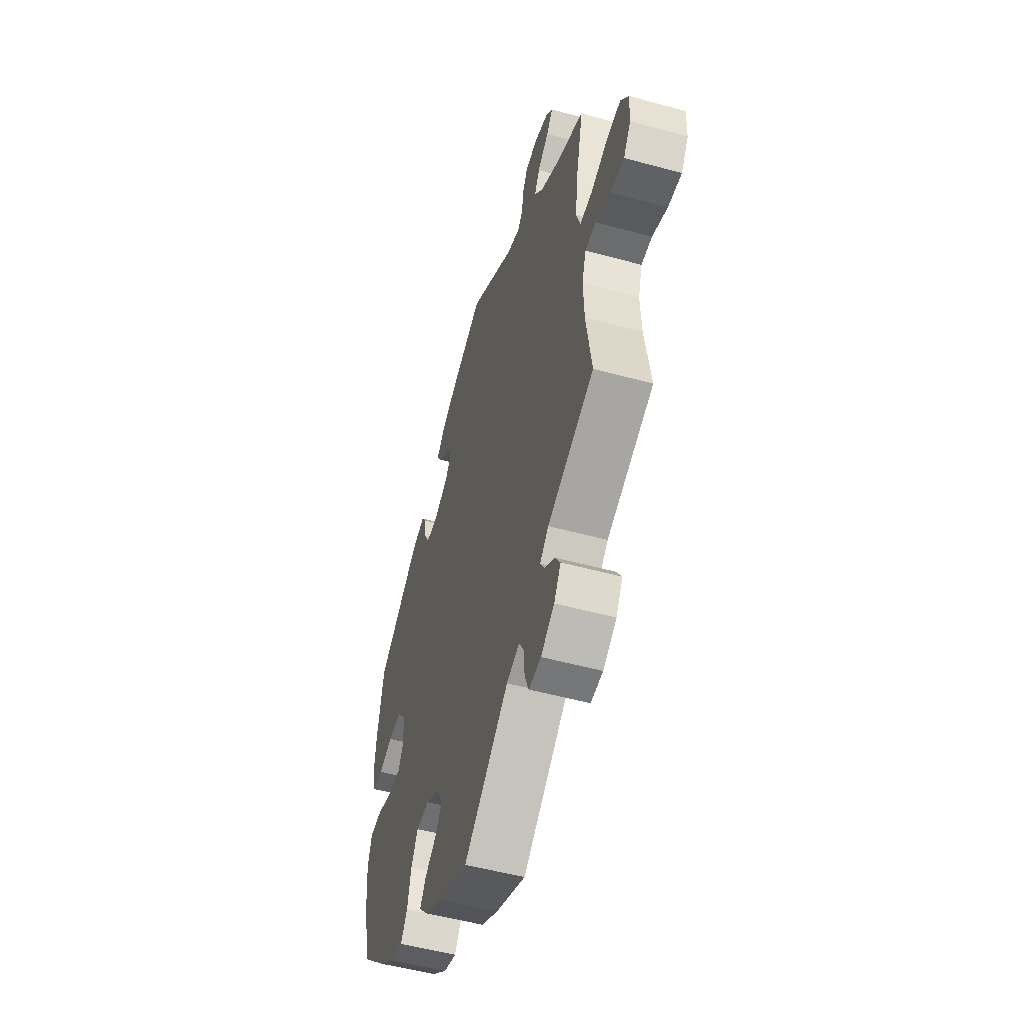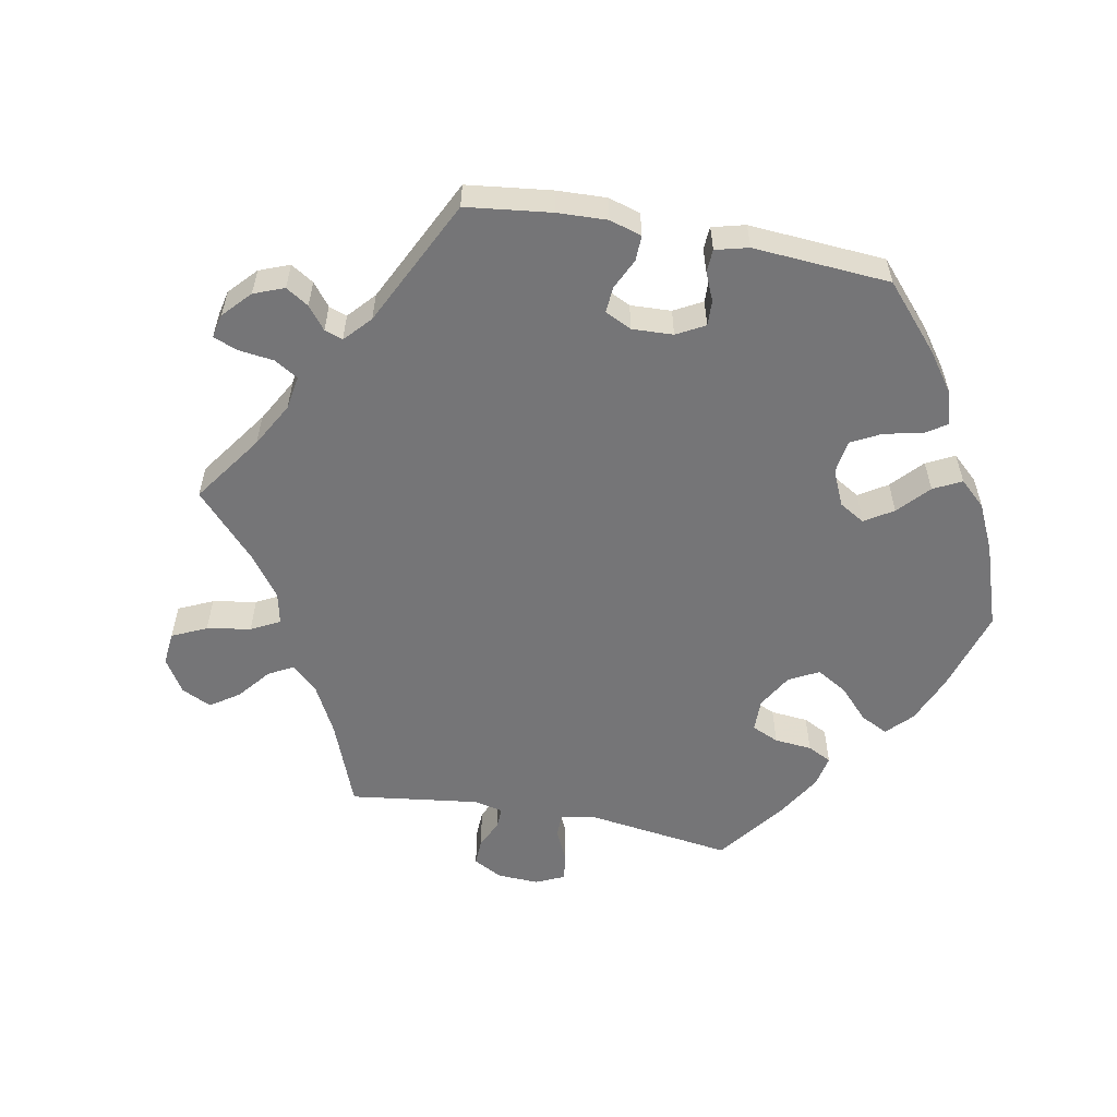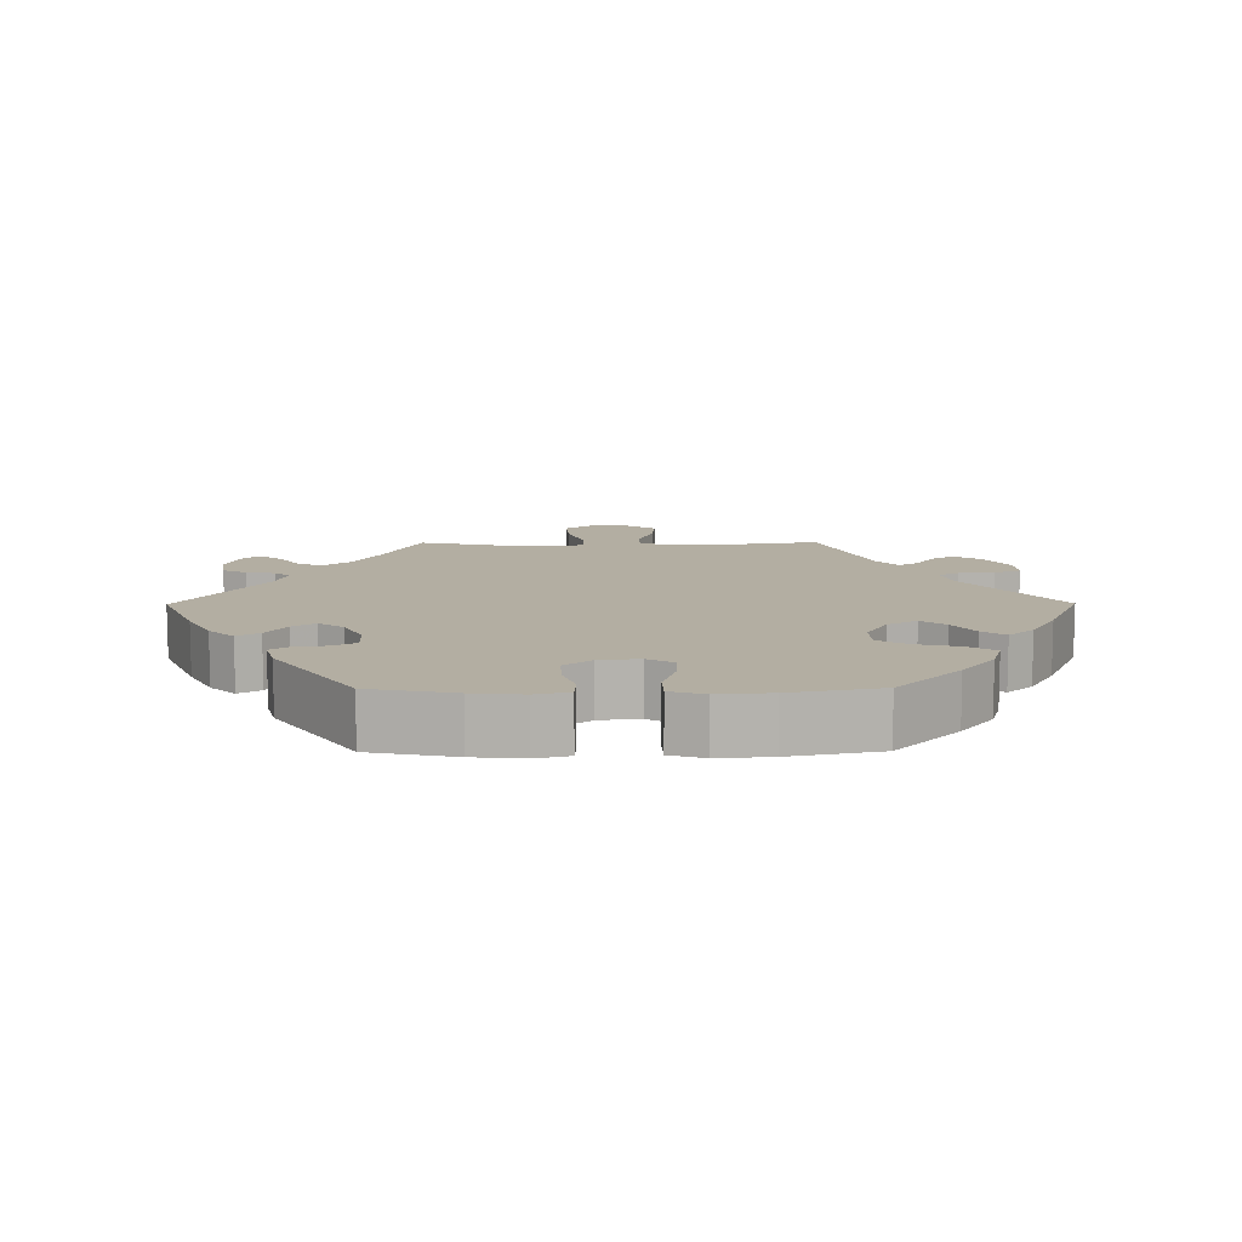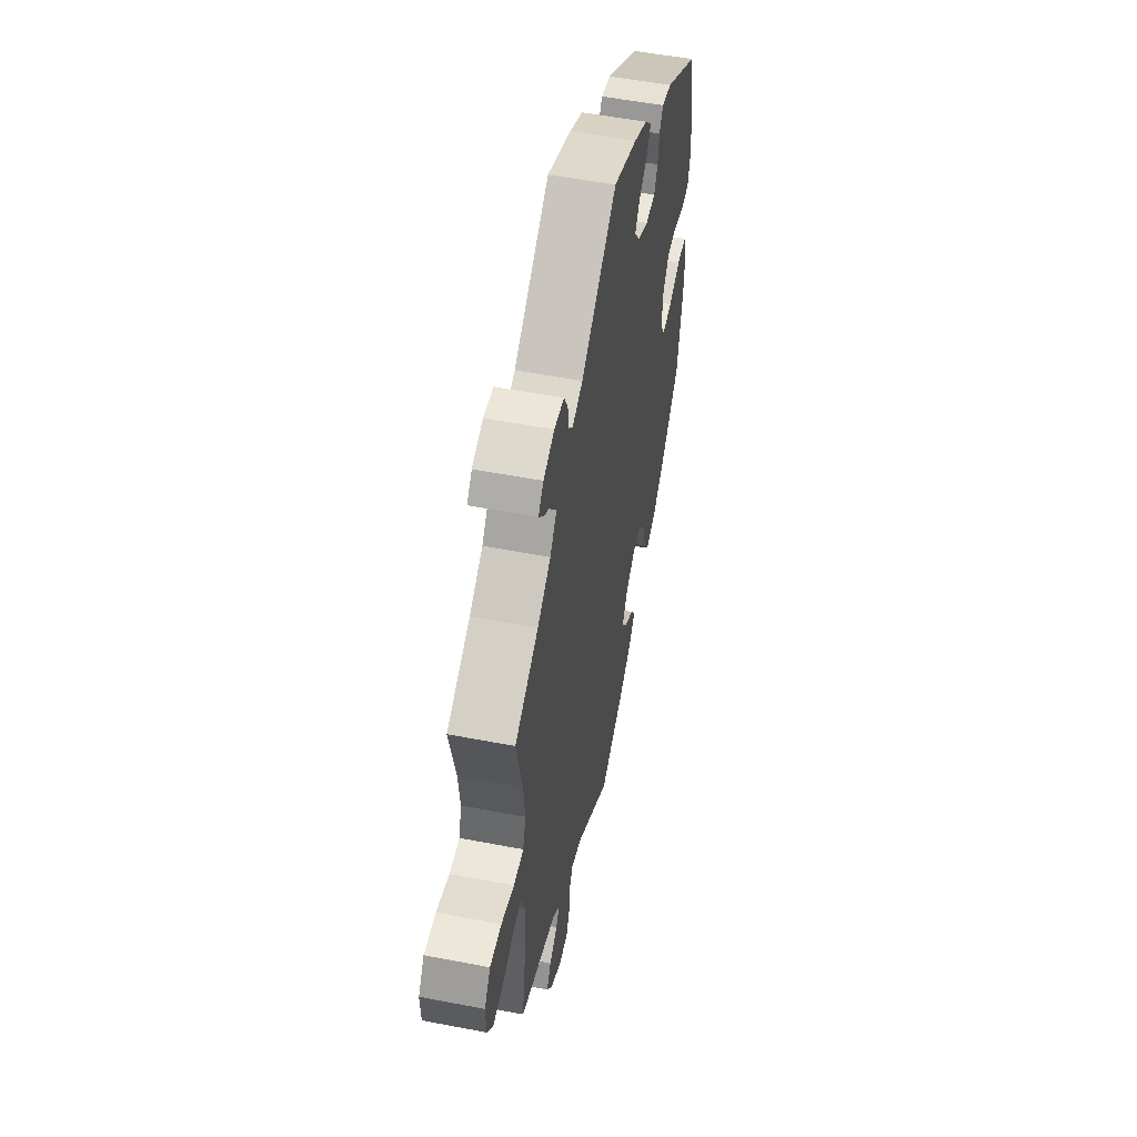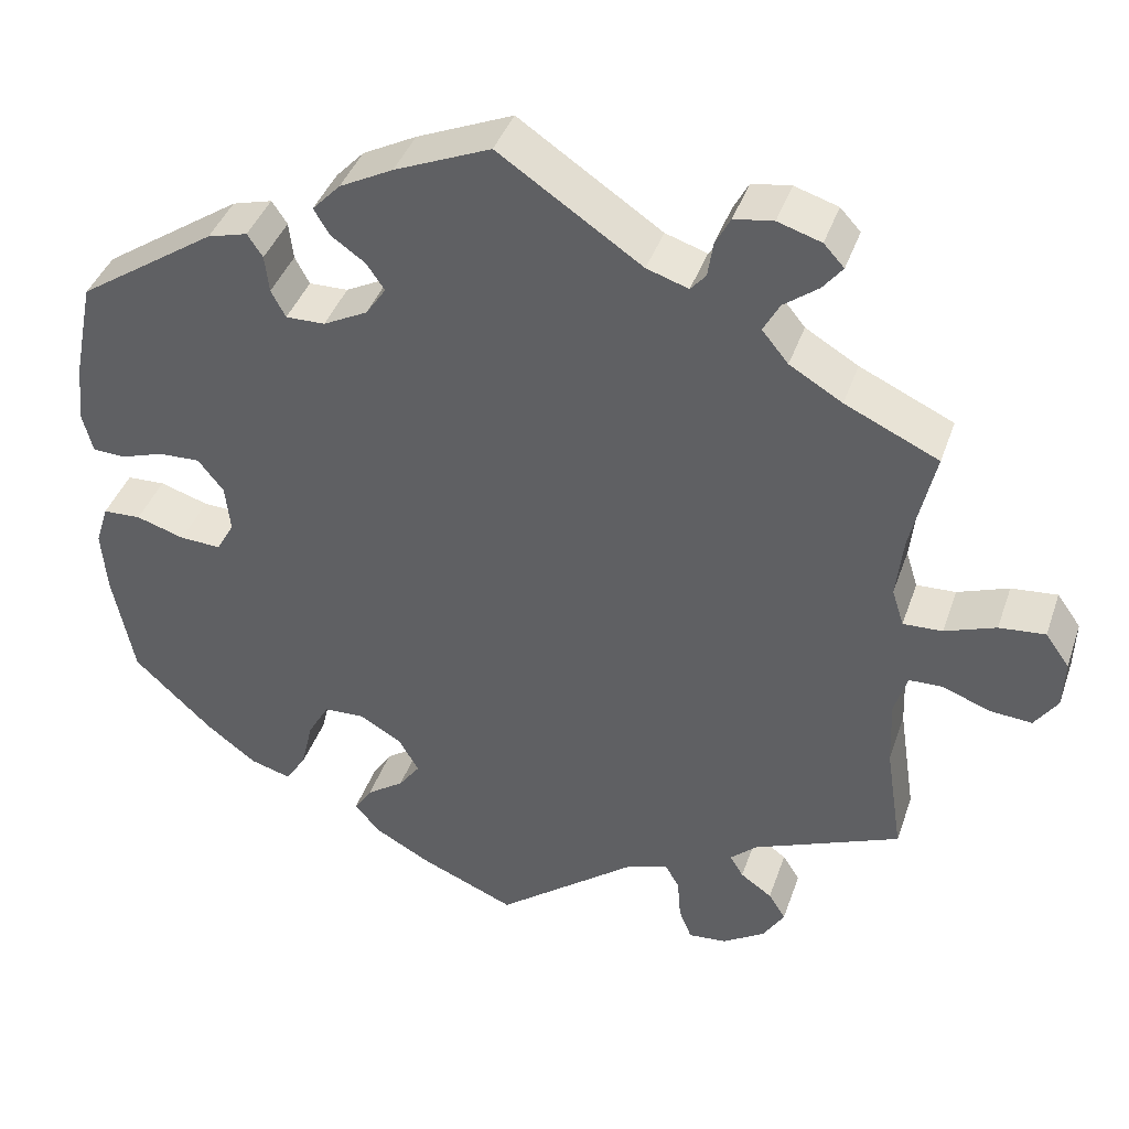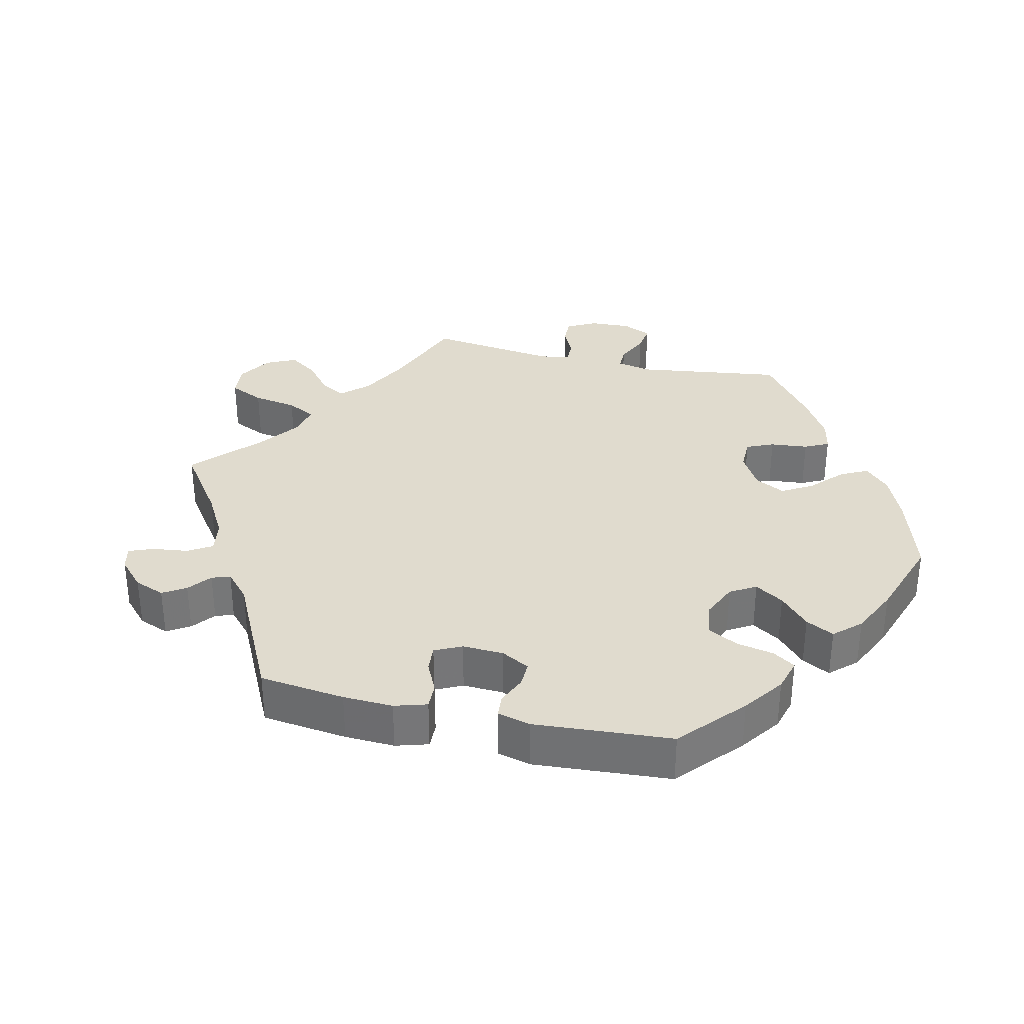
<metadata>
{"format":"obj","ext":"obj","renderer":"f3d","projection":"perspective","resolution":1024,"background":"white","views":[{"elev":-52.1,"azim":-106.5,"up":"+Z"},{"elev":-56.6,"azim":19.2,"up":"+Y"},{"elev":10.8,"azim":89.6,"up":"+Y"},{"elev":53.7,"azim":-78.4,"up":"+Z"},{"elev":40.5,"azim":-161.7,"up":"+Z"},{"elev":33.4,"azim":43.0,"up":"+Y"}]}
</metadata>
<code>
v 0.408 0.07 -0.376
v 0.349 0.07 -0.421
v 0.301 0.07 -0.435
v 0.277 0.07 -0.398
v 0.263 0.07 -0.339
v 0.238 0.07 -0.295
v 0.19 0.07 -0.293
v 0.14 0.07 -0.322
v 0.117 0.07 -0.363
v 0.142 0.07 -0.397
v 0.186 0.07 -0.428
v 0.207 0.07 -0.46
v 0.176 0.07 -0.495
v 0.113 0.07 -0.53
v 0 0.07 -0.578
v -0.166 0.07 -0.449
v -0.214 0.07 -0.433
v -0.231 0.07 -0.462
v -0.235 0.07 -0.512
v -0.25 0.07 -0.549
v -0.295 0.07 -0.545
v -0.345 0.07 -0.513
v -0.37 0.07 -0.473
v -0.35 0.07 -0.441
v -0.313 0.07 -0.415
v -0.297 0.07 -0.389
v -0.329 0.07 -0.36
v -0.501 0.07 -0.289
v -0.481 0.07 -0.158
v -0.478 0.07 -0.08
v -0.493 0.07 -0.031
v -0.533 0.07 -0.03
v -0.588 0.07 -0.051
v -0.638 0.07 -0.055
v -0.665 0.07 -0.016
v -0.667 0.07 0.041
v -0.639 0.07 0.08
v -0.585 0.07 0.075
v -0.525 0.07 0.053
v -0.479 0.07 0.051
v -0.465 0.07 0.095
v -0.473 0.07 0.167
v -0.501 0.07 0.289
v -0.391 0.07 0.34
v -0.329 0.07 0.377
v -0.298 0.07 0.415
v -0.317 0.07 0.45
v -0.358 0.07 0.481
v -0.381 0.07 0.51
v -0.357 0.07 0.536
v -0.306 0.07 0.552
v -0.26 0.07 0.545
v -0.242 0.07 0.511
v -0.236 0.07 0.47
v -0.218 0.07 0.449
v -0.169 0.07 0.465
v -0.001 0.07 0.578
v 0.112 0.07 0.53
v 0.175 0.07 0.497
v 0.208 0.07 0.462
v 0.189 0.07 0.431
v 0.149 0.07 0.403
v 0.128 0.07 0.372
v 0.152 0.07 0.337
v 0.204 0.07 0.31
v 0.25 0.07 0.309
v 0.267 0.07 0.341
v 0.272 0.07 0.385
v 0.29 0.07 0.412
v 0.337 0.07 0.399
v 0.5 0.07 0.289
v 0.524 0.07 0.171
v 0.531 0.07 0.101
v 0.519 0.07 0.054
v 0.481 0.07 0.052
v 0.43 0.07 0.069
v 0.381 0.07 0.071
v 0.351 0.07 0.033
v 0.345 0.07 -0.023
v 0.366 0.07 -0.06
v 0.414 0.07 -0.058
v 0.471 0.07 -0.04
v 0.516 0.07 -0.042
v 0.531 0.07 -0.09
v 0.525 0.07 -0.164
v 0.5 0.07 -0.289
v 0.408 0 -0.376
v 0.349 0 -0.421
v 0.301 0 -0.435
v 0.277 0 -0.398
v 0.263 0 -0.339
v 0.238 0 -0.295
v 0.19 0 -0.293
v 0.14 0 -0.322
v 0.117 0 -0.363
v 0.142 0 -0.397
v 0.186 0 -0.428
v 0.207 0 -0.46
v 0.176 0 -0.495
v 0.113 0 -0.53
v 0 0 -0.578
v -0.166 0 -0.449
v -0.214 0 -0.433
v -0.231 0 -0.462
v -0.235 0 -0.512
v -0.25 0 -0.549
v -0.295 0 -0.545
v -0.345 0 -0.513
v -0.37 0 -0.473
v -0.35 0 -0.441
v -0.313 0 -0.415
v -0.297 0 -0.389
v -0.329 0 -0.36
v -0.501 0 -0.289
v -0.481 0 -0.158
v -0.478 0 -0.08
v -0.493 0 -0.031
v -0.533 0 -0.03
v -0.588 0 -0.051
v -0.638 0 -0.055
v -0.665 0 -0.016
v -0.667 0 0.041
v -0.639 0 0.08
v -0.585 0 0.075
v -0.525 0 0.053
v -0.479 0 0.051
v -0.465 0 0.095
v -0.473 0 0.167
v -0.501 0 0.289
v -0.391 0 0.34
v -0.329 0 0.377
v -0.298 0 0.415
v -0.317 0 0.45
v -0.358 0 0.481
v -0.381 0 0.51
v -0.357 0 0.536
v -0.306 0 0.552
v -0.26 0 0.545
v -0.242 0 0.511
v -0.236 0 0.47
v -0.218 0 0.449
v -0.169 0 0.465
v -0.001 0 0.578
v 0.112 0 0.53
v 0.175 0 0.497
v 0.208 0 0.462
v 0.189 0 0.431
v 0.149 0 0.403
v 0.128 0 0.372
v 0.152 0 0.337
v 0.204 0 0.31
v 0.25 0 0.309
v 0.267 0 0.341
v 0.272 0 0.385
v 0.29 0 0.412
v 0.337 0 0.399
v 0.5 0 0.289
v 0.524 0 0.171
v 0.531 0 0.101
v 0.519 0 0.054
v 0.481 0 0.052
v 0.43 0 0.069
v 0.381 0 0.071
v 0.351 0 0.033
v 0.345 0 -0.023
v 0.366 0 -0.06
v 0.414 0 -0.058
v 0.471 0 -0.04
v 0.516 0 -0.042
v 0.531 0 -0.09
v 0.525 0 -0.164
v 0.5 0 -0.289
f 81 82 83 84
f 80 81 84 85
f 73 74 75 76
f 73 76 77
f 72 73 77
f 71 72 77
f 70 71 77 78
f 67 68 69 70
f 66 67 70 78
f 59 60 61 62
f 59 62 63
f 56 57 58 59
f 55 56 59 63
f 51 52 53 54
f 49 50 51 54
f 47 48 49 54
f 46 47 54 55
f 45 46 55 63
f 42 43 44
f 41 42 44 45
f 40 41 45 63
f 36 37 38 39
f 36 39 40
f 35 36 40
f 32 33 34 35
f 31 32 35 40
f 30 31 40 63
f 27 28 29
f 26 27 29 30
f 22 23 24 25
f 22 25 26
f 21 22 26
f 18 19 20 21
f 17 18 21 26
f 16 17 26 30
f 10 11 12 13
f 9 10 13 14
f 2 3 4 5
f 2 5 6
f 1 2 6
f 80 85 86 1
f 65 66 78 79
f 64 65 79
f 30 63 64 79
f 9 14 15 16
f 8 9 16 30
f 7 8 30 79
f 79 80 1 6
f 6 7 79
f 170 169 168 167
f 171 170 167 166
f 162 161 160 159
f 163 162 159
f 163 159 158
f 163 158 157
f 164 163 157 156
f 156 155 154 153
f 164 156 153 152
f 148 147 146 145
f 149 148 145
f 145 144 143 142
f 149 145 142 141
f 140 139 138 137
f 140 137 136 135
f 140 135 134 133
f 141 140 133 132
f 149 141 132 131
f 130 129 128
f 131 130 128 127
f 149 131 127 126
f 125 124 123 122
f 126 125 122
f 126 122 121
f 121 120 119 118
f 126 121 118 117
f 149 126 117 116
f 115 114 113
f 116 115 113 112
f 111 110 109 108
f 112 111 108
f 112 108 107
f 107 106 105 104
f 112 107 104 103
f 116 112 103 102
f 99 98 97 96
f 100 99 96 95
f 91 90 89 88
f 92 91 88
f 92 88 87
f 87 172 171 166
f 165 164 152 151
f 165 151 150
f 165 150 149 116
f 102 101 100 95
f 116 102 95 94
f 165 116 94 93
f 92 87 166 165
f 165 93 92
f 1 87 88 2
f 2 88 89 3
f 3 89 90 4
f 4 90 91 5
f 5 91 92 6
f 6 92 93 7
f 7 93 94 8
f 8 94 95 9
f 9 95 96 10
f 10 96 97 11
f 11 97 98 12
f 12 98 99 13
f 13 99 100 14
f 14 100 101 15
f 15 101 102 16
f 16 102 103 17
f 17 103 104 18
f 18 104 105 19
f 19 105 106 20
f 20 106 107 21
f 21 107 108 22
f 22 108 109 23
f 23 109 110 24
f 24 110 111 25
f 25 111 112 26
f 26 112 113 27
f 27 113 114 28
f 28 114 115 29
f 29 115 116 30
f 30 116 117 31
f 31 117 118 32
f 32 118 119 33
f 33 119 120 34
f 34 120 121 35
f 35 121 122 36
f 36 122 123 37
f 37 123 124 38
f 38 124 125 39
f 39 125 126 40
f 40 126 127 41
f 41 127 128 42
f 42 128 129 43
f 43 129 130 44
f 44 130 131 45
f 45 131 132 46
f 46 132 133 47
f 47 133 134 48
f 48 134 135 49
f 49 135 136 50
f 50 136 137 51
f 51 137 138 52
f 52 138 139 53
f 53 139 140 54
f 54 140 141 55
f 55 141 142 56
f 56 142 143 57
f 57 143 144 58
f 58 144 145 59
f 59 145 146 60
f 60 146 147 61
f 61 147 148 62
f 62 148 149 63
f 63 149 150 64
f 64 150 151 65
f 65 151 152 66
f 66 152 153 67
f 67 153 154 68
f 68 154 155 69
f 69 155 156 70
f 70 156 157 71
f 71 157 158 72
f 72 158 159 73
f 73 159 160 74
f 74 160 161 75
f 75 161 162 76
f 76 162 163 77
f 77 163 164 78
f 78 164 165 79
f 79 165 166 80
f 80 166 167 81
f 81 167 168 82
f 82 168 169 83
f 83 169 170 84
f 84 170 171 85
f 85 171 172 86
f 86 172 87 1

</code>
